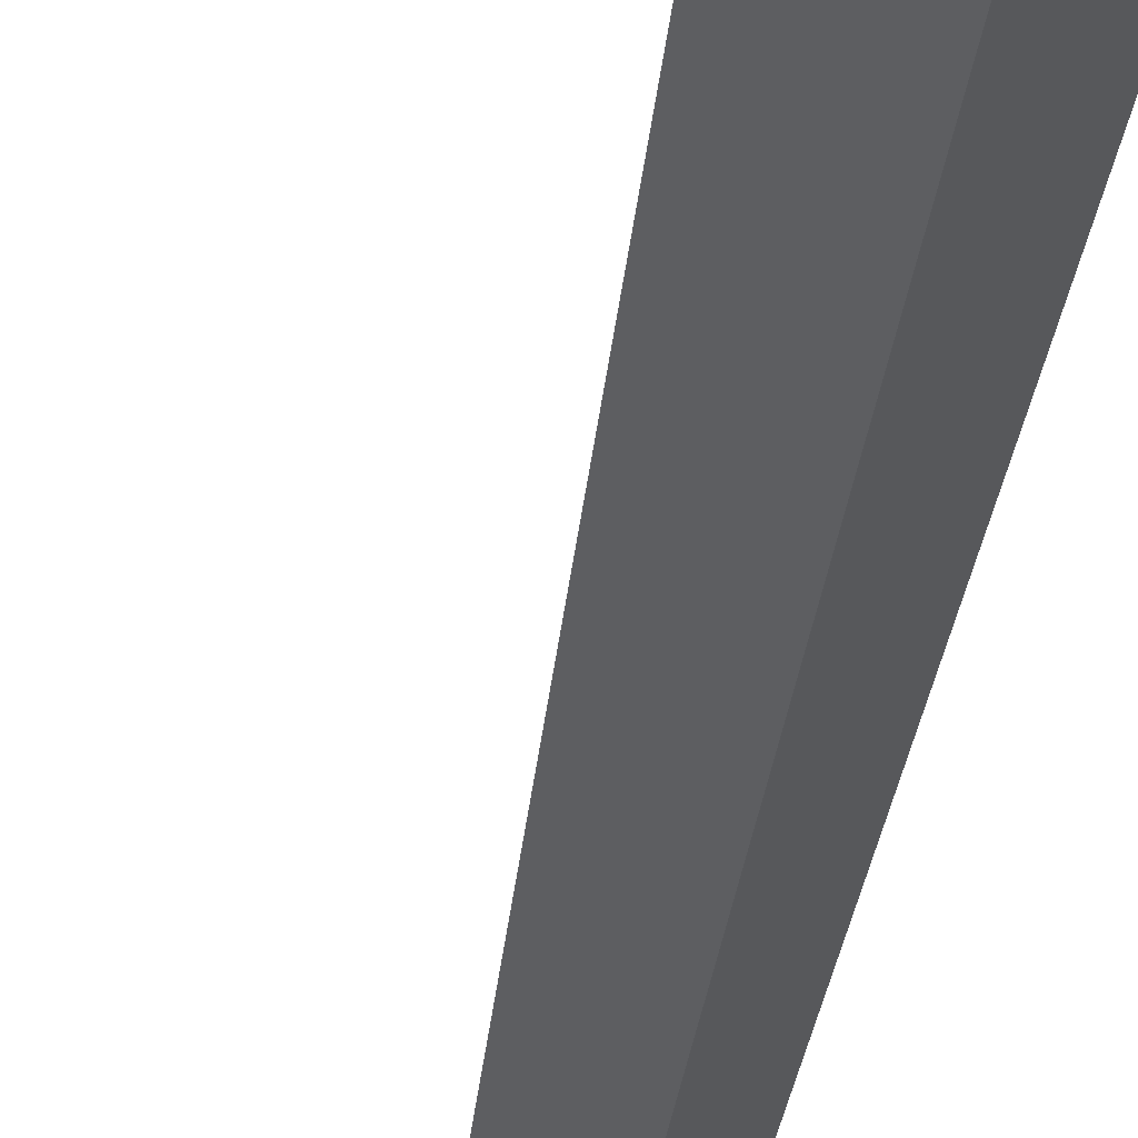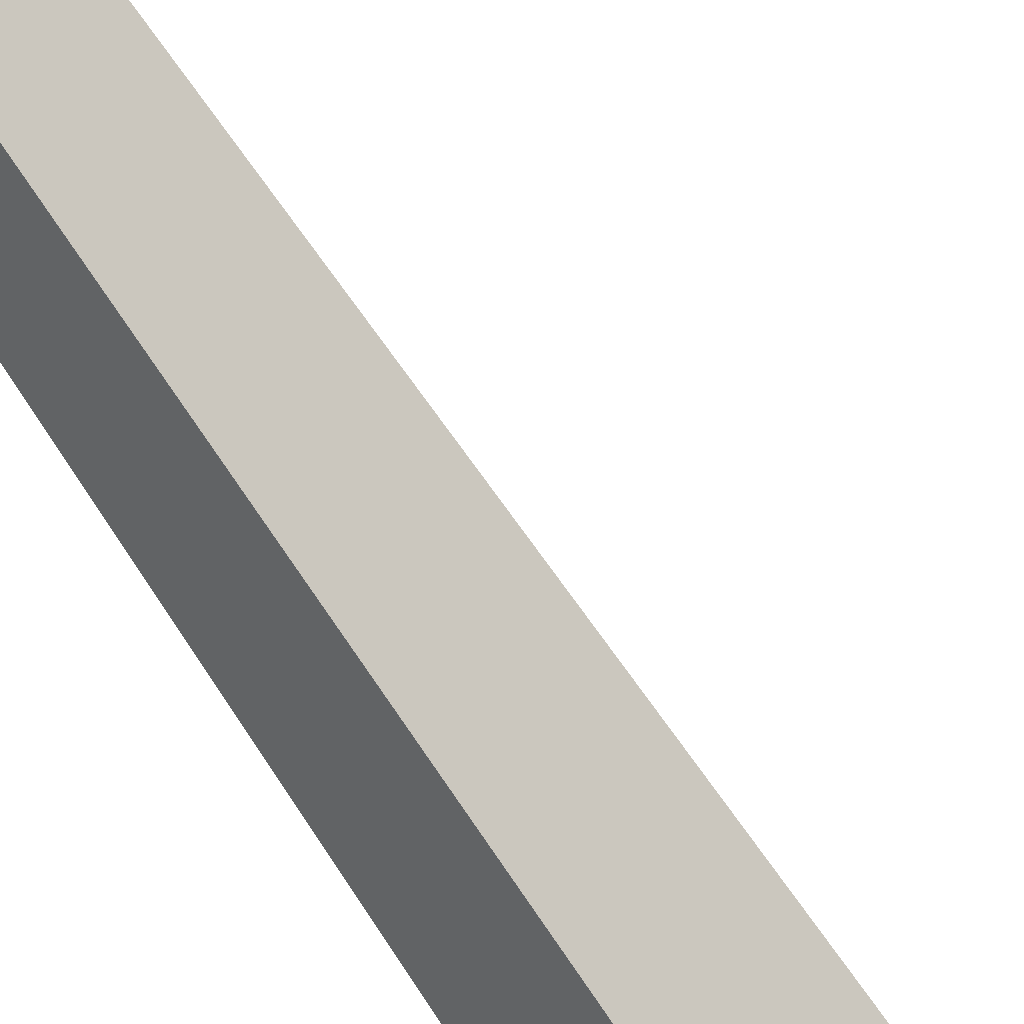
<metadata>
{"format":"obj","ext":"obj","renderer":"f3d","projection":"perspective","resolution":1024,"background":"white","views":[{"elev":-23.6,"azim":-7.3,"up":"+Z"},{"elev":-74.7,"azim":-147.6,"up":"+Z"}]}
</metadata>
<code>
g Birch_Tree_NoLeaves_crk_m_04_Collider
v 0 0 -0.1277
v -0.1396 0 0.0121
v 0.001807 0 0.1149
v 0.1184 0 -0.0417
v 0.1324 4.996 -0.03614
f 1 5 4
f 4 5 3
f 2 5 1
f 3 5 2

</code>
